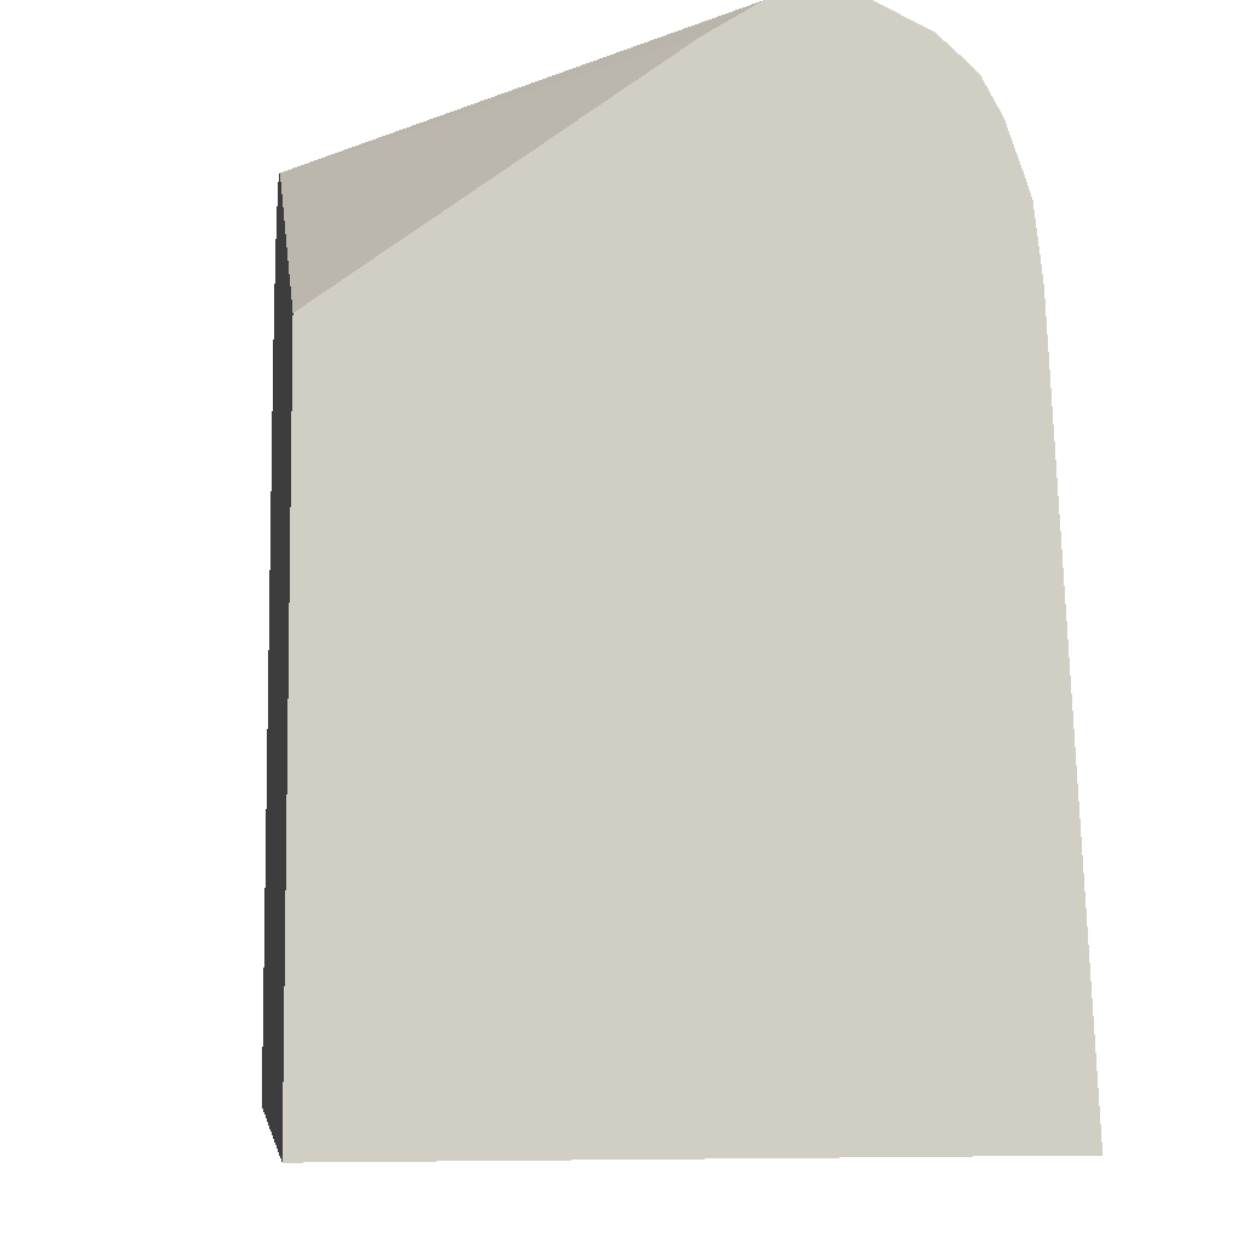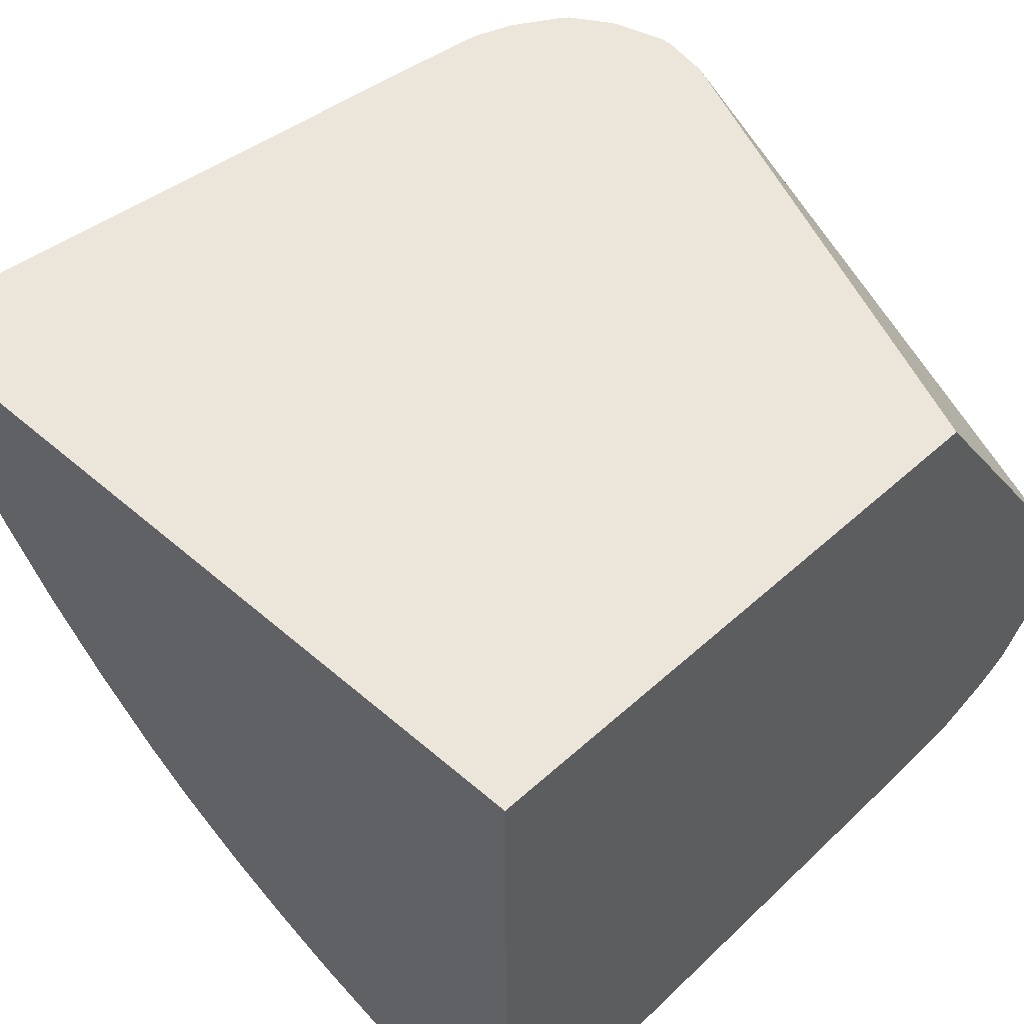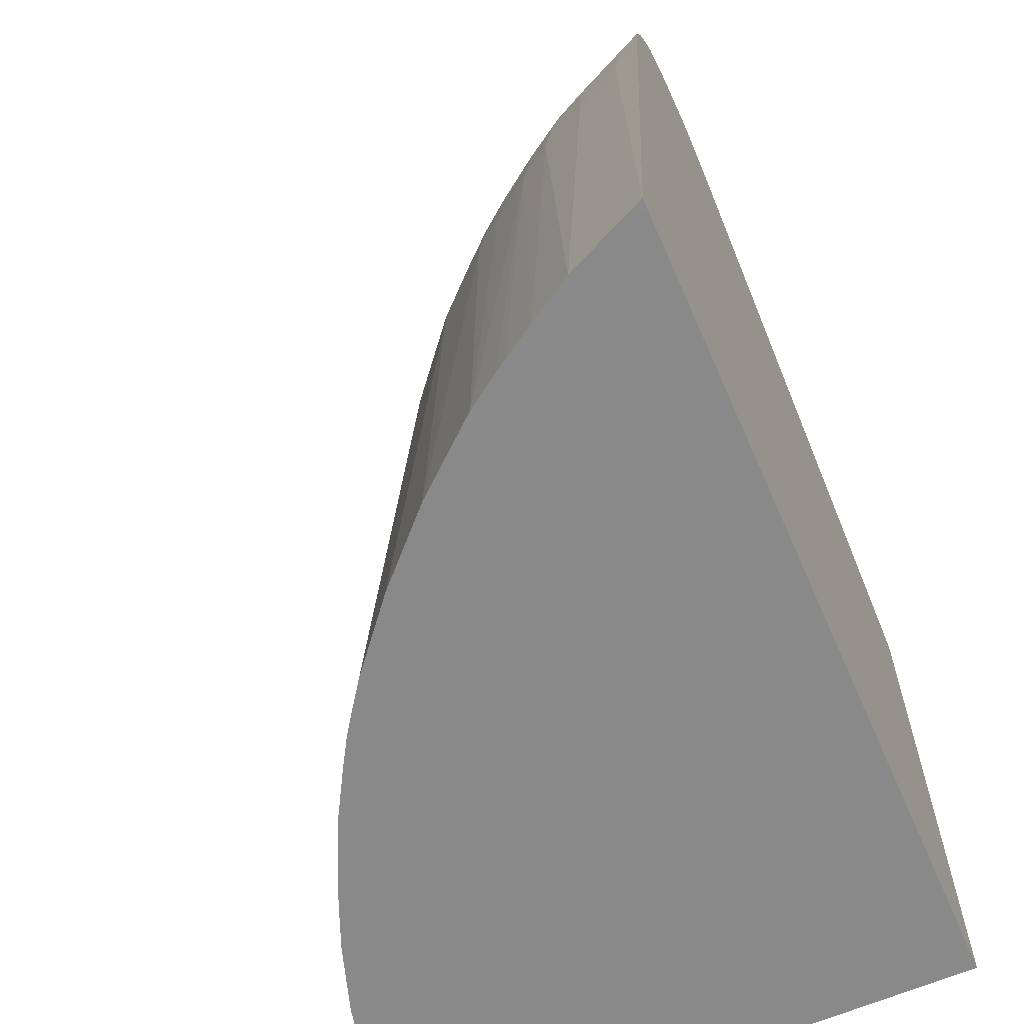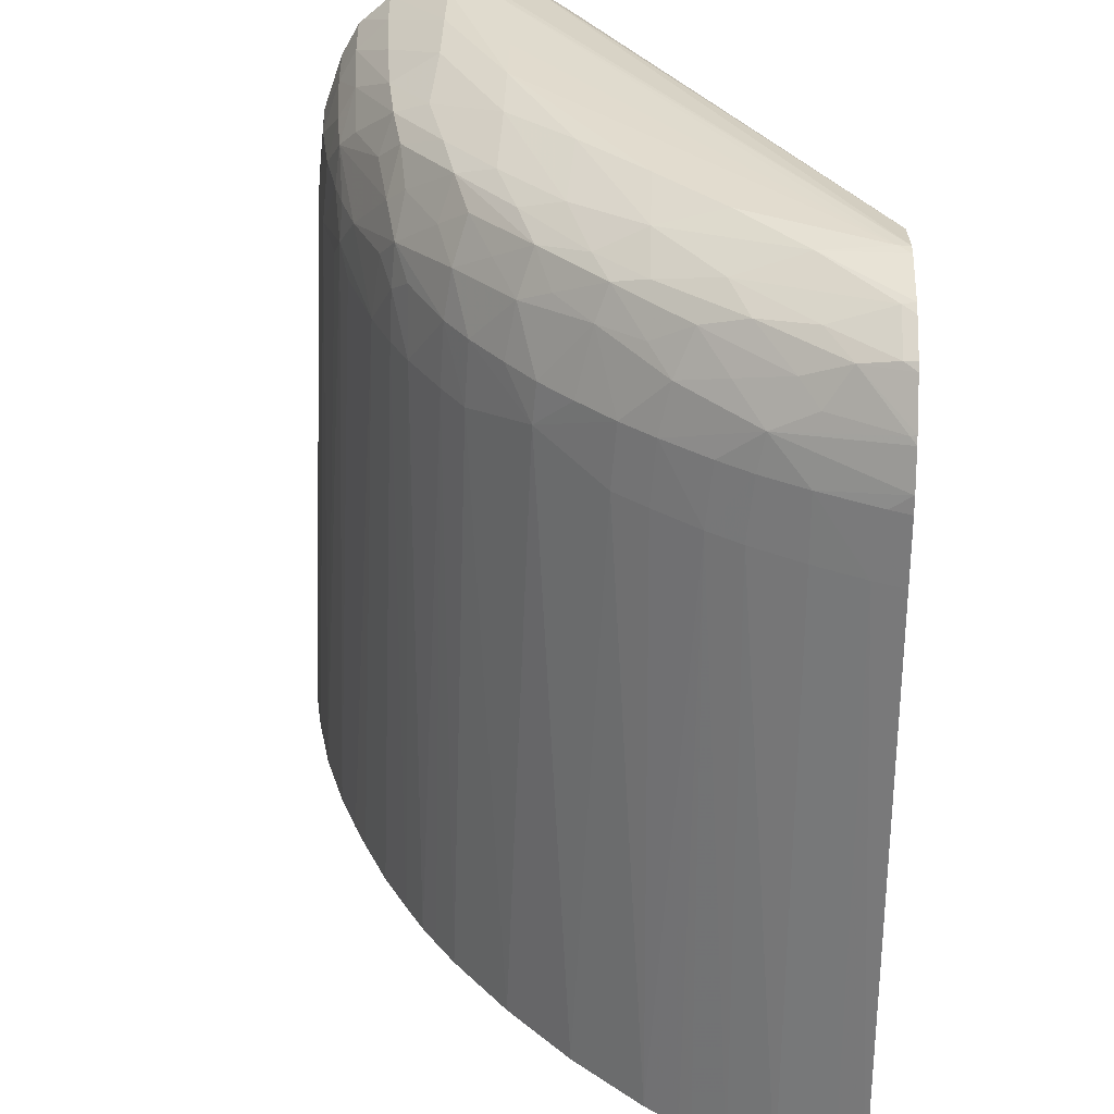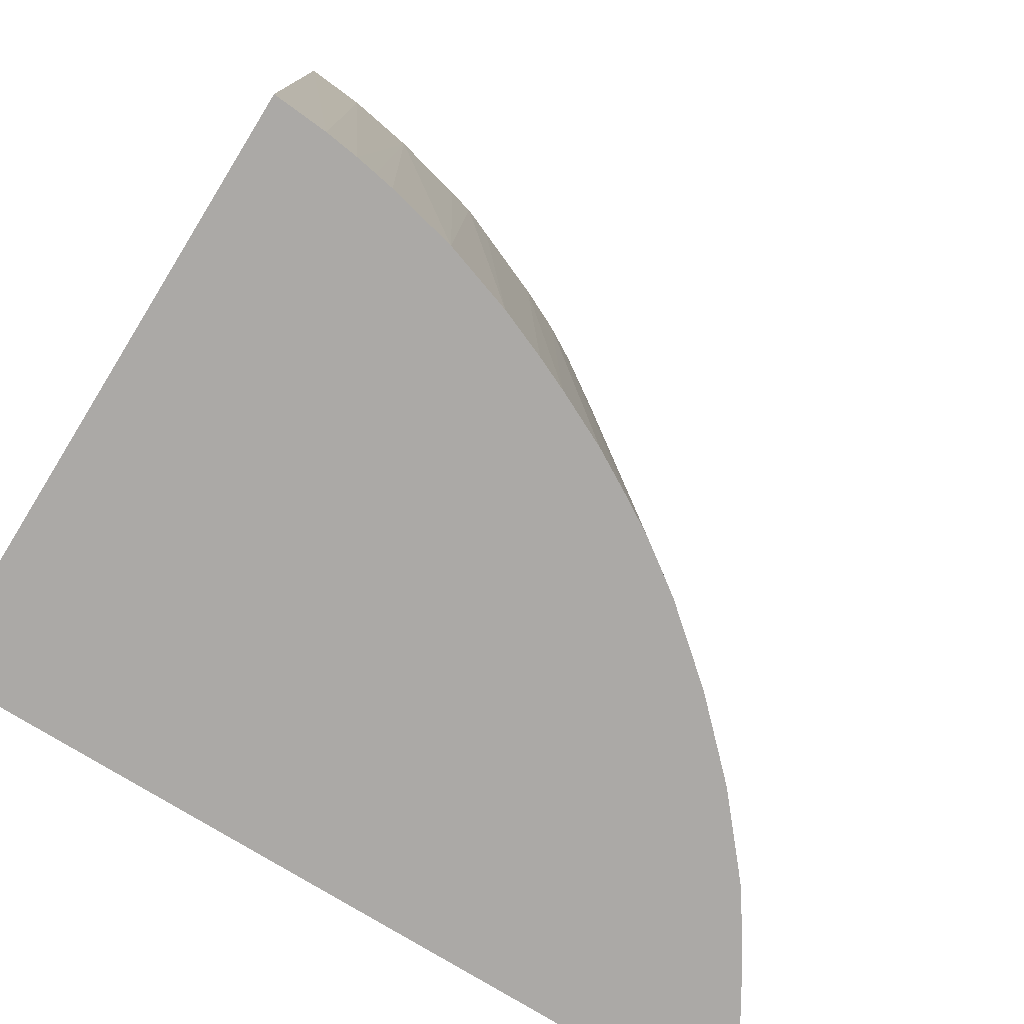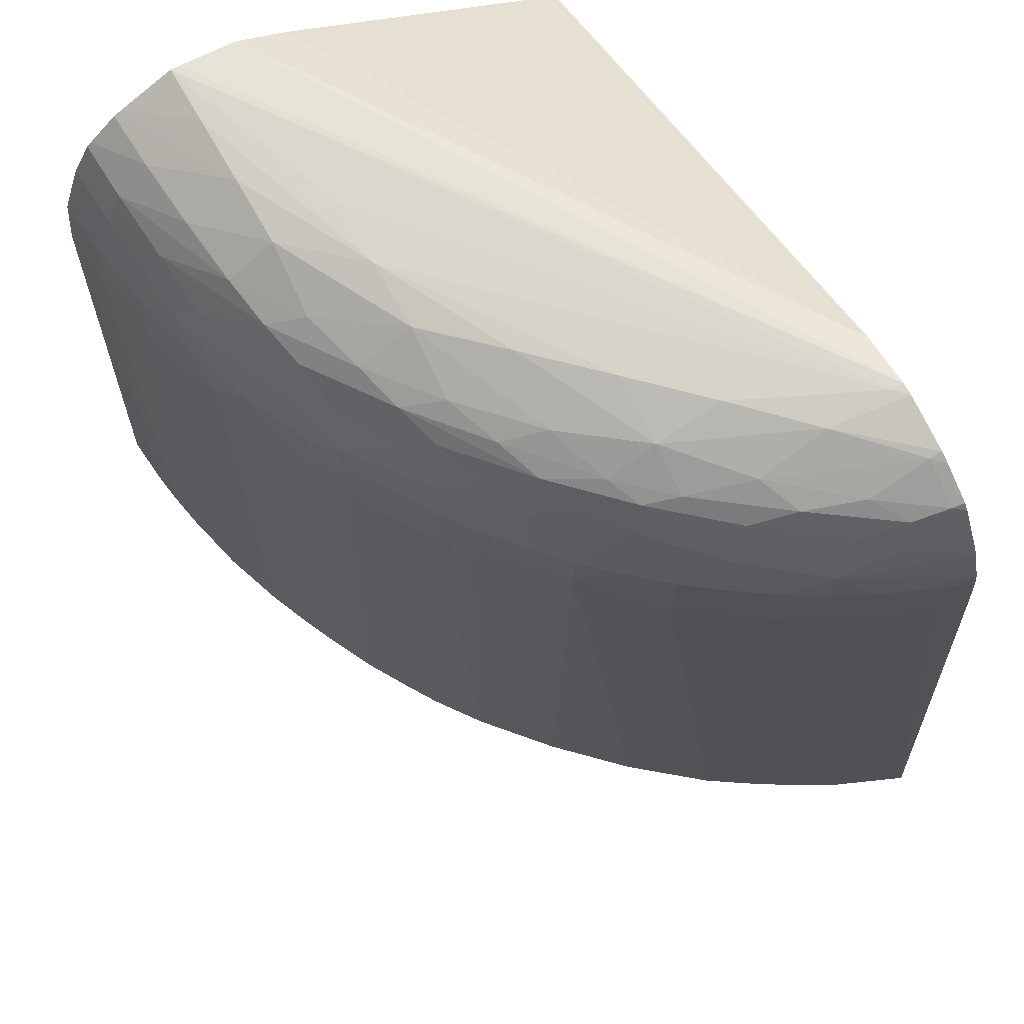
<metadata>
{"format":"obj","ext":"obj","renderer":"f3d","projection":"perspective","resolution":1024,"background":"white","views":[{"elev":-6.5,"azim":-97.8,"up":"+Z"},{"elev":47.7,"azim":-135.6,"up":"+Y"},{"elev":-63.3,"azim":113.6,"up":"+Z"},{"elev":33.8,"azim":91.8,"up":"+Z"},{"elev":-75.6,"azim":-31.7,"up":"+Z"},{"elev":74.3,"azim":59.6,"up":"+Z"}]}
</metadata>
<code>
v 0.05389 -0.0004493 0.03673
v 0.05363 -0.001026 0.03673
v 0.03632 -0.0004493 0.03673
v 0.05252 -0.0004493 0.05029
v 0.05227 -0.001079 0.05029
v 0.05312 -0.002151 0.03673
v 0.03632 -0.0004493 0.04951
v 0.03632 -0.01296 0.03673
v 0.05237 -0.0004493 0.0517
v 0.05219 -0.0008842 0.0517
v 0.05163 -0.002124 0.0517
v 0.05179 -0.002124 0.05029
v 0.05255 -0.003093 0.03673
v 0.05122 -0.003214 0.05029
v 0.03632 -0.006774 0.05414
v 0.0477 -0.0004493 0.05474
v 0.03687 -0.01292 0.03673
v 0.03632 -0.01226 0.05029
v 0.0523 -0.0004493 0.05206
v 0.05104 -0.00292 0.05252
v 0.05113 -0.003076 0.0517
v 0.05211 -0.00379 0.03673
v 0.05077 -0.003922 0.05029
v 0.03632 -0.007636 0.05468
v 0.03632 -0.007789 0.05477
v 0.04886 -0.0004493 0.05499
v 0.03744 -0.01288 0.03673
v 0.03753 -0.01216 0.05029
v 0.03632 -0.01224 0.05049
v 0.05201 -0.0004493 0.05286
v 0.0519 -0.0005742 0.05299
v 0.05121 -0.002019 0.05304
v 0.05077 -0.002422 0.05346
v 0.05028 -0.00353 0.05311
v 0.04979 -0.004545 0.05277
v 0.04998 -0.004784 0.0517
v 0.05068 -0.003784 0.0517
v 0.05194 -0.004043 0.03673
v 0.05007 -0.004896 0.05029
v 0.05146 -0.004744 0.03673
v 0.03632 -0.009003 0.05498
v 0.03632 -0.009205 0.055
v 0.04886 -0.0007078 0.055
v 0.04912 -0.0004493 0.05498
v 0.03813 -0.01279 0.03673
v 0.03895 -0.01192 0.05029
v 0.03895 -0.01176 0.0517
v 0.03753 -0.012 0.0517
v 0.03632 -0.0121 0.0517
v 0.05192 -0.0004493 0.05302
v 0.05102 -0.001477 0.05387
v 0.04949 -0.004141 0.05371
v 0.04982 -0.003196 0.05405
v 0.04916 -0.004993 0.05319
v 0.04841 -0.005939 0.05312
v 0.04943 -0.005492 0.0517
v 0.04952 -0.005605 0.05029
v 0.05016 -0.006266 0.03673
v 0.03753 -0.009205 0.05499
v 0.04178 -0.007789 0.05502
v 0.04037 -0.007789 0.05502
v 0.03632 -0.01037 0.05445
v 0.04745 -0.00354 0.05498
v 0.04886 -0.002124 0.05488
v 0.05028 -0.0004493 0.05466
v 0.03856 -0.01271 0.03673
v 0.0405 -0.01152 0.05037
v 0.04106 -0.01133 0.0509
v 0.04014 -0.01147 0.0517
v 0.03895 -0.01264 0.03673
v 0.04037 -0.01231 0.03673
v 0.03984 -0.01138 0.05252
v 0.03895 -0.01148 0.05271
v 0.03753 -0.0116 0.05292
v 0.03632 -0.01204 0.05188
v 0.05137 -0.0004493 0.05391
v 0.0512 -0.0007078 0.05403
v 0.05029 -0.002019 0.0542
v 0.04845 -0.004956 0.05405
v 0.04816 -0.005671 0.05383
v 0.04895 -0.003617 0.05438
v 0.04752 -0.006722 0.05325
v 0.0471 -0.007391 0.05287
v 0.04806 -0.006989 0.0517
v 0.04872 -0.006282 0.0517
v 0.04814 -0.007071 0.05083
v 0.04874 -0.007657 0.03673
v 0.03895 -0.009205 0.05495
v 0.04037 -0.009205 0.05481
v 0.0432 -0.007789 0.05484
v 0.04462 -0.006374 0.05495
v 0.04603 -0.004956 0.05498
v 0.03632 -0.01055 0.05436
v 0.04745 -0.004956 0.0546
v 0.05028 -0.0007078 0.05461
v 0.05049 -0.0004493 0.05454
v 0.04167 -0.01112 0.05037
v 0.0432 -0.0105 0.05029
v 0.04178 -0.01094 0.0517
v 0.04085 -0.01126 0.0517
v 0.0418 -0.01184 0.03673
v 0.04295 -0.01013 0.05282
v 0.04187 -0.01037 0.05322
v 0.04033 -0.01097 0.05304
v 0.03895 -0.0111 0.05342
v 0.03632 -0.01165 0.05301
v 0.03753 -0.0112 0.05363
v 0.03632 -0.01126 0.05372
v 0.03632 -0.01159 0.05311
v 0.05124 -0.0004493 0.05407
v 0.04745 -0.00601 0.05405
v 0.04672 -0.007062 0.05381
v 0.04615 -0.007881 0.05326
v 0.04558 -0.008678 0.05271
v 0.04651 -0.008325 0.0517
v 0.04735 -0.007617 0.0517
v 0.04663 -0.008415 0.05029
v 0.04729 -0.008867 0.03673
v 0.03753 -0.0105 0.05434
v 0.04187 -0.00932 0.05439
v 0.03895 -0.01039 0.05427
v 0.04037 -0.01024 0.05415
v 0.0432 -0.008963 0.05423
v 0.04465 -0.007855 0.05434
v 0.04616 -0.006504 0.05442
v 0.03632 -0.01116 0.05382
v 0.04415 -0.01005 0.05029
v 0.04405 -0.009992 0.05143
v 0.04333 -0.01027 0.05182
v 0.04279 -0.01143 0.03673
v 0.04345 -0.01114 0.03673
v 0.04389 -0.009906 0.05237
v 0.04333 -0.009715 0.05322
v 0.0424 -0.009869 0.05376
v 0.04146 -0.01008 0.054
v 0.04578 -0.007427 0.05409
v 0.04515 -0.008371 0.05366
v 0.04421 -0.008691 0.05401
v 0.04465 -0.009 0.05316
v 0.0458 -0.008841 0.0517
v 0.04592 -0.008929 0.05029
v 0.04669 -0.009297 0.03673
v 0.04486 -0.009638 0.05029
v 0.04459 -0.01058 0.03673
v 0.04554 -0.01004 0.03673
v 0.04456 -0.009618 0.05182
v 0.04623 -0.009624 0.03673
f 77 96 95
f 74 107 108
f 77 110 96
f 76 110 77
f 74 109 106
f 74 108 109
f 72 103 104
f 72 99 102
f 74 106 75
f 73 105 74
f 72 100 99
f 72 105 73
f 72 104 105
f 74 105 107
f 77 95 78
f 83 113 114
f 79 111 80
f 86 115 117
f 72 102 103
f 86 116 115
f 84 86 85
f 84 116 86
f 83 116 84
f 52 53 79
f 83 115 116
f 83 114 115
f 83 112 113
f 82 112 83
f 80 112 82
f 80 111 112
f 79 94 111
f 79 81 94
f 78 95 81
f 69 100 72
f 59 62 88
f 68 71 101
f 57 86 58
f 56 86 57
f 56 85 86
f 55 80 82
f 55 85 56
f 55 84 85
f 58 86 87
f 55 83 84
f 54 80 55
f 53 81 79
f 53 78 81
f 52 80 54
f 52 79 80
f 86 117 87
f 55 82 83
f 59 88 60
f 60 88 89
f 60 89 90
f 68 100 69
f 68 99 100
f 68 98 99
f 68 97 98
f 67 71 68
f 65 95 96
f 64 95 65
f 64 81 95
f 64 94 81
f 63 94 64
f 63 92 94
f 62 93 88
f 60 92 63
f 60 91 92
f 60 90 91
f 68 101 97
f 87 117 118
f 114 140 115
f 88 119 89
f 123 138 124
f 123 134 138
f 123 135 134
f 120 135 123
f 120 122 135
f 118 141 142
f 124 138 136
f 117 141 118
f 115 140 117
f 114 132 140
f 114 139 132
f 114 137 139
f 113 137 114
f 112 138 137
f 117 140 141
f 124 136 125
f 127 143 128
f 127 131 144
f 143 145 147
f 141 147 142
f 141 143 147
f 140 146 143
f 140 143 141
f 137 138 139
f 133 138 134
f 133 139 138
f 132 139 133
f 132 146 140
f 128 132 129
f 128 146 132
f 128 143 146
f 127 145 143
f 127 144 145
f 112 136 138
f 88 93 119
f 112 137 113
f 111 136 112
f 98 127 128
f 97 101 98
f 94 125 111
f 93 126 119
f 91 94 92
f 91 125 94
f 98 128 129
f 90 125 91
f 90 123 124
f 90 120 123
f 89 122 120
f 89 121 122
f 89 119 121
f 89 120 90
f 90 124 125
f 98 129 99
f 98 101 130
f 98 130 131
f 108 119 126
f 107 119 108
f 107 121 119
f 107 122 121
f 105 122 107
f 105 135 122
f 104 135 105
f 103 135 104
f 103 134 135
f 102 134 103
f 102 133 134
f 102 132 133
f 99 132 102
f 99 129 132
f 98 131 127
f 111 125 136
f 51 78 53
f 19 30 20
f 51 76 77
f 3 42 41
f 3 62 42
f 3 93 62
f 3 126 93
f 3 108 126
f 3 109 108
f 3 41 25
f 3 106 109
f 3 49 75
f 3 29 49
f 3 18 29
f 3 8 18
f 2 5 6
f 1 5 2
f 3 75 106
f 1 4 5
f 3 25 24
f 3 15 7
f 11 21 12
f 11 20 21
f 11 19 20
f 10 19 11
f 9 19 10
f 8 17 18
f 3 24 15
f 7 15 16
f 6 12 14
f 5 12 6
f 5 11 12
f 5 10 11
f 4 10 5
f 4 9 10
f 6 14 13
f 1 9 4
f 1 19 9
f 1 50 30
f 1 144 131
f 1 145 144
f 1 147 145
f 1 142 147
f 1 118 142
f 1 87 118
f 1 131 130
f 1 58 87
f 1 38 40
f 1 22 38
f 1 13 22
f 1 6 13
f 1 2 6
f 51 77 78
f 1 40 58
f 1 130 101
f 1 101 71
f 1 71 70
f 1 76 50
f 1 110 76
f 1 96 110
f 1 65 96
f 1 44 65
f 1 26 44
f 1 16 26
f 1 7 16
f 1 3 7
f 1 8 3
f 1 17 8
f 1 27 17
f 1 45 27
f 1 66 45
f 1 70 66
f 12 21 14
f 13 14 23
f 1 30 19
f 14 21 23
f 43 61 60
f 42 62 59
f 42 61 43
f 42 60 61
f 42 59 60
f 40 57 58
f 43 63 64
f 39 57 40
f 36 56 57
f 35 56 36
f 35 55 56
f 35 54 55
f 35 52 54
f 34 52 35
f 36 57 39
f 33 53 52
f 43 64 44
f 45 66 46
f 13 23 22
f 50 76 51
f 48 75 49
f 48 74 75
f 48 73 74
f 47 73 48
f 44 64 65
f 47 72 73
f 46 71 67
f 46 70 71
f 46 66 70
f 46 69 47
f 46 68 69
f 46 67 68
f 47 69 72
f 33 51 53
f 43 60 63
f 20 34 35
f 21 37 23
f 20 37 21
f 20 36 37
f 20 35 36
f 20 33 34
f 20 32 33
f 20 31 32
f 20 30 31
f 18 27 28
f 18 28 29
f 17 27 18
f 16 25 26
f 16 24 25
f 33 52 34
f 15 24 16
f 23 37 36
f 23 36 39
f 22 23 38
f 23 39 40
f 32 51 33
f 31 51 32
f 31 50 51
f 30 50 31
f 29 48 49
f 28 45 46
f 28 47 48
f 28 46 47
f 28 48 29
f 26 41 42
f 26 43 44
f 26 42 43
f 25 41 26
f 23 40 38
f 27 45 28

</code>
